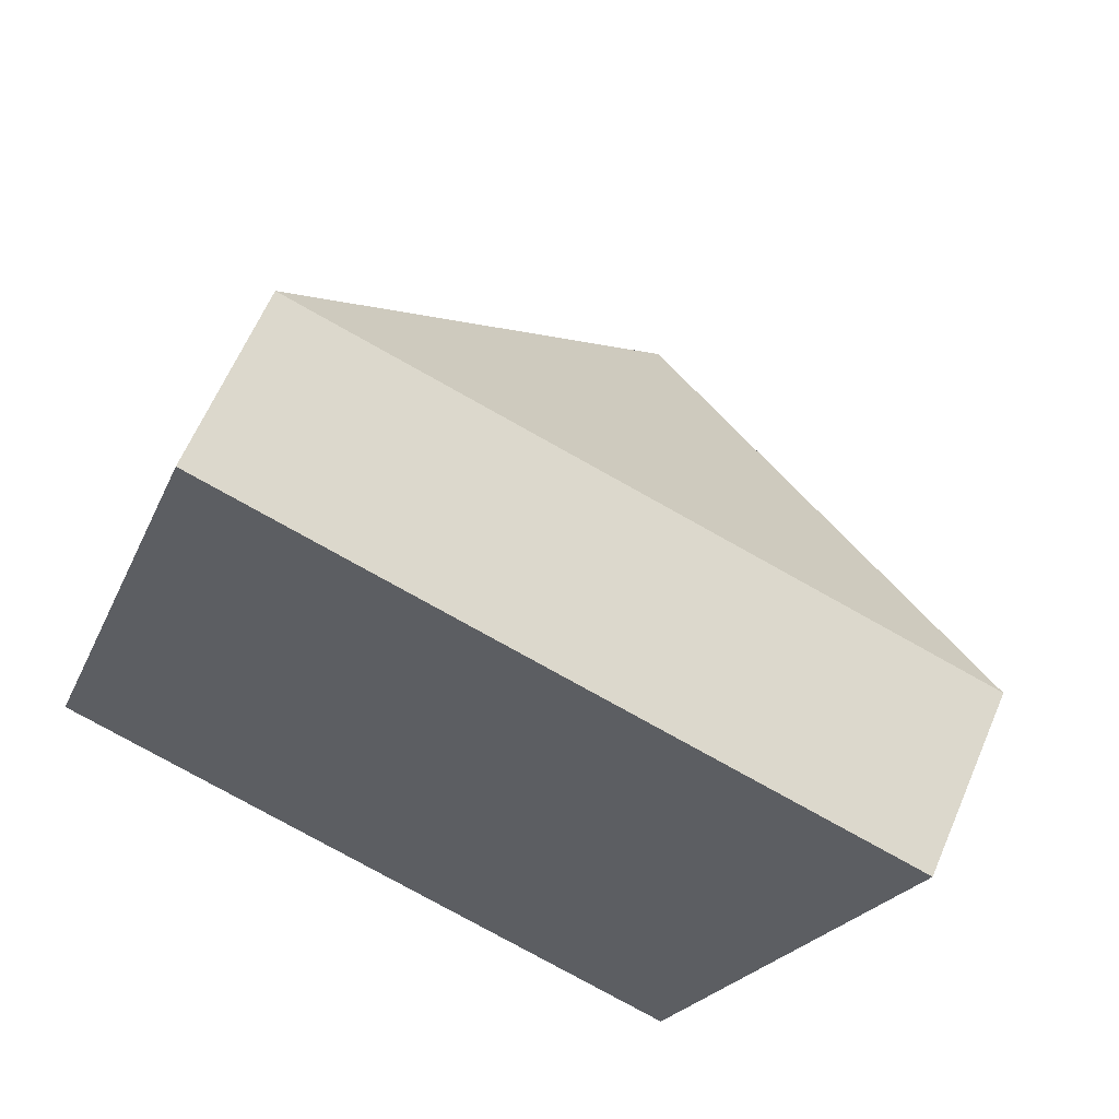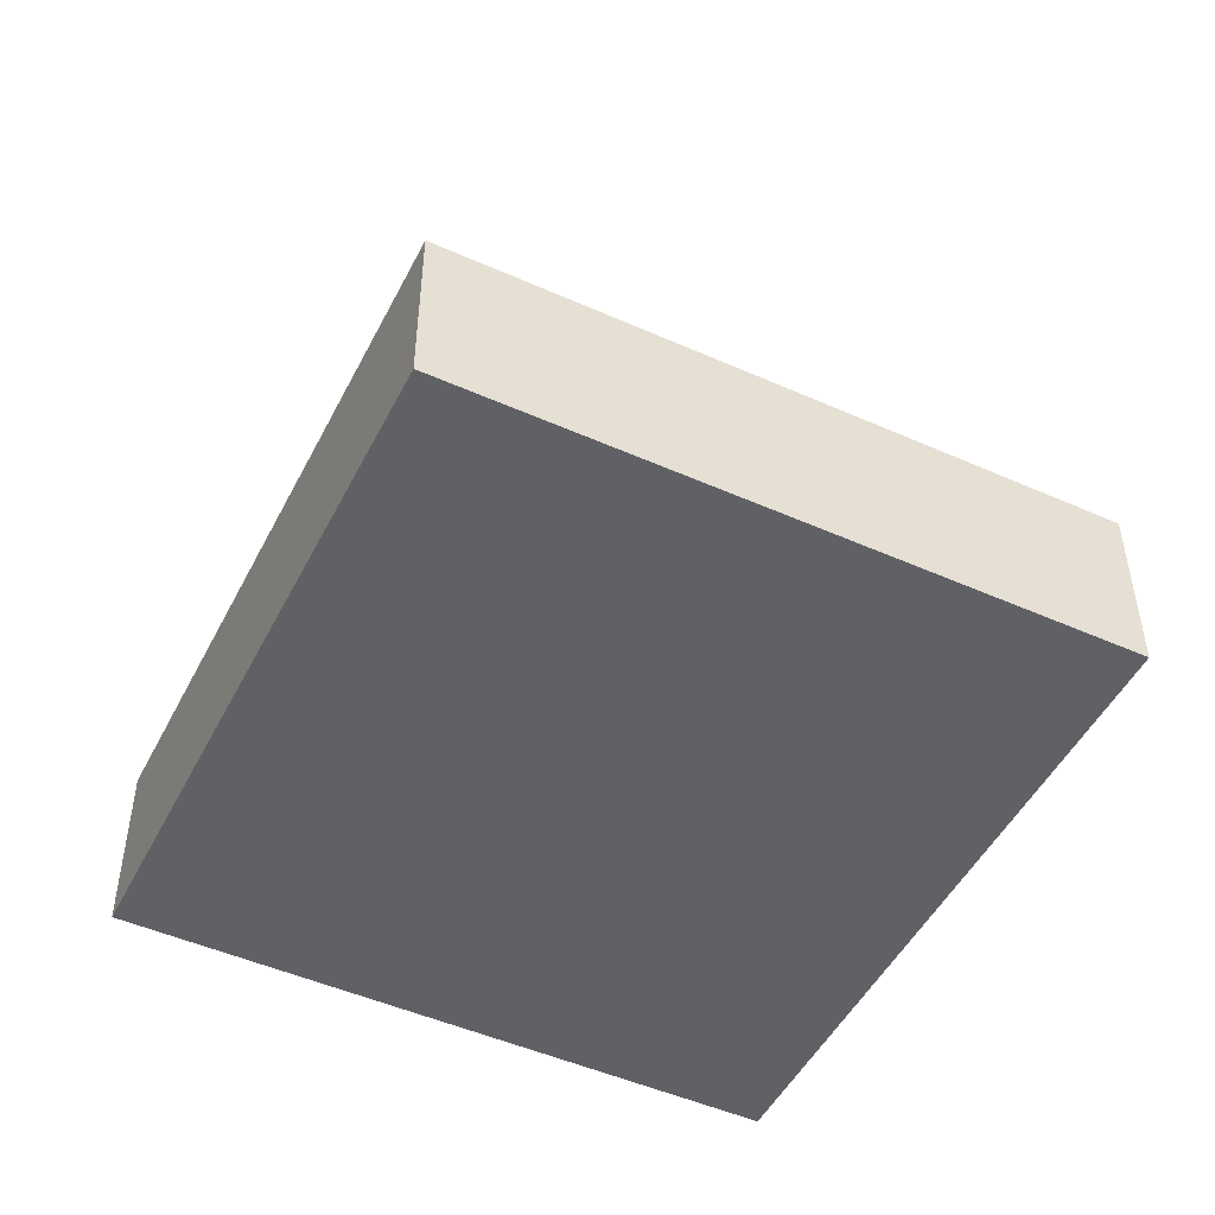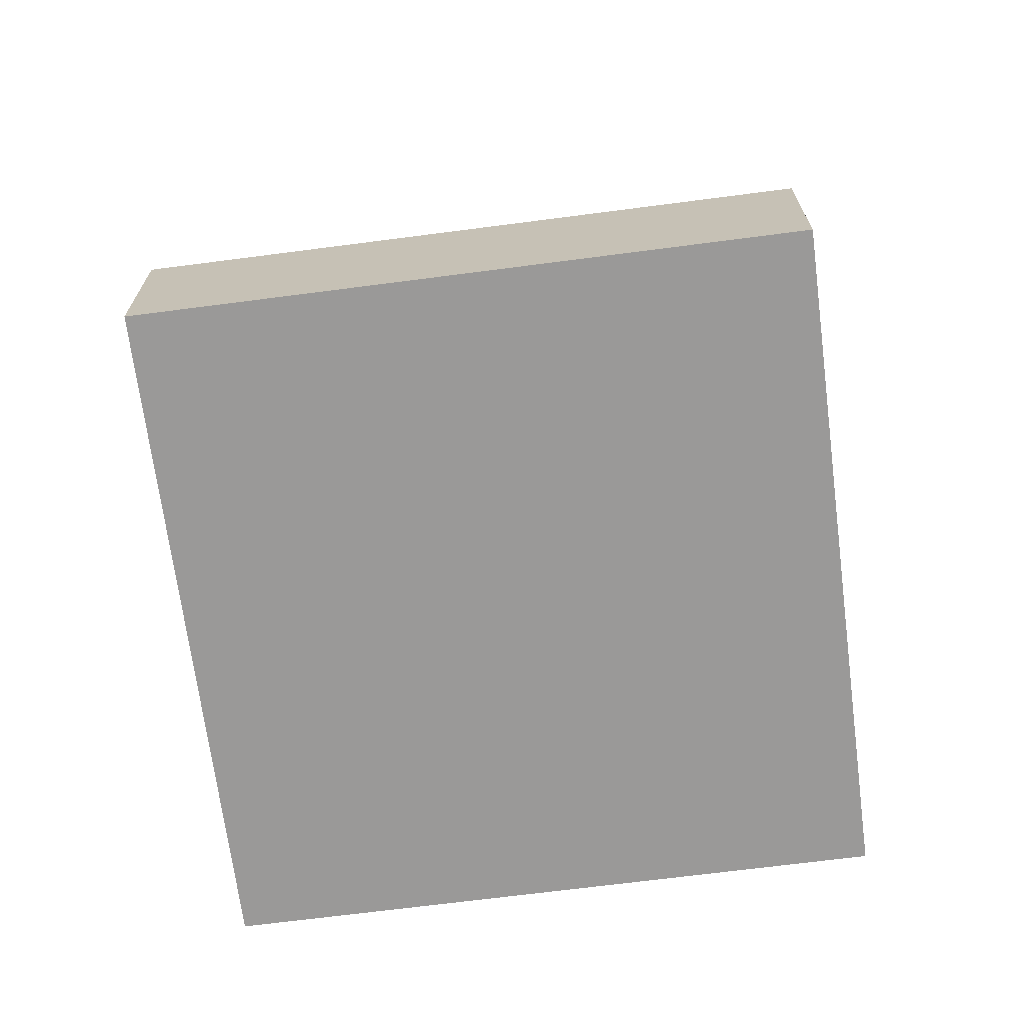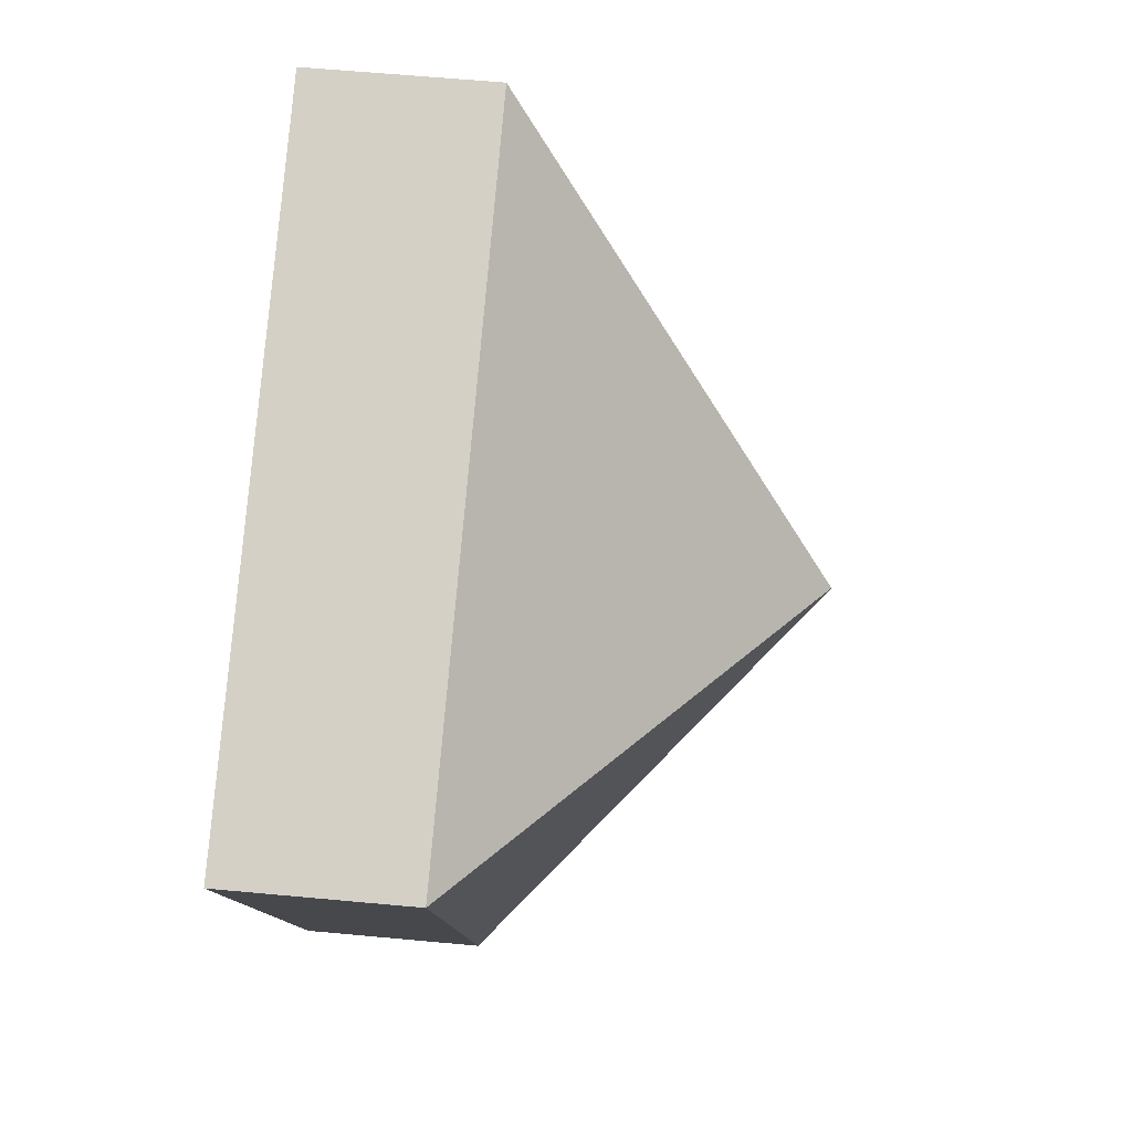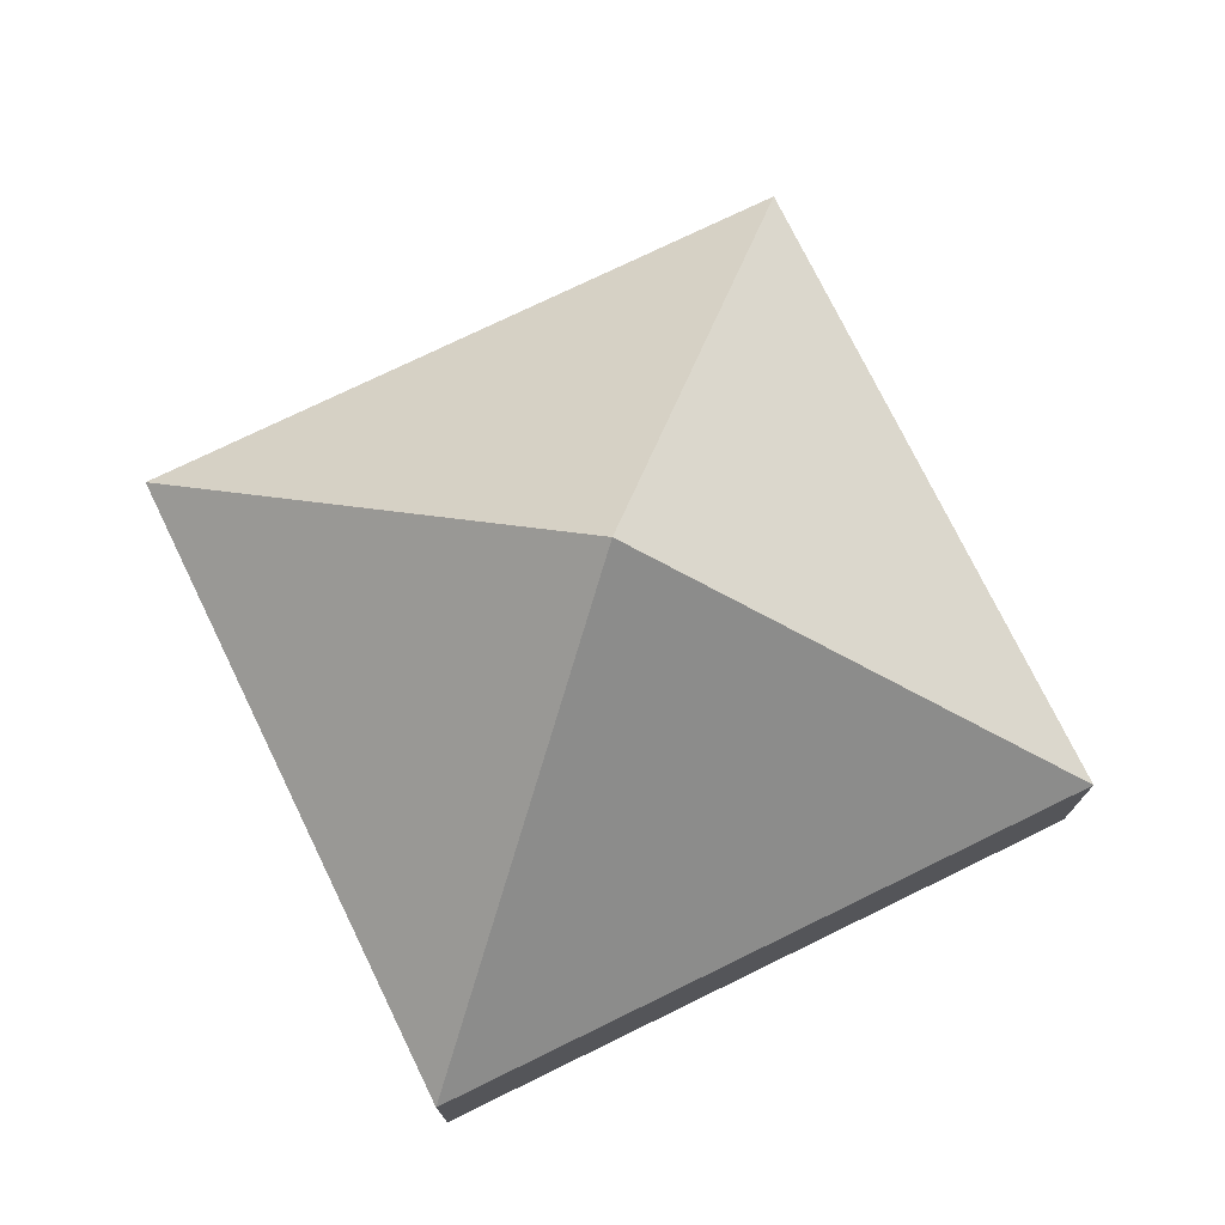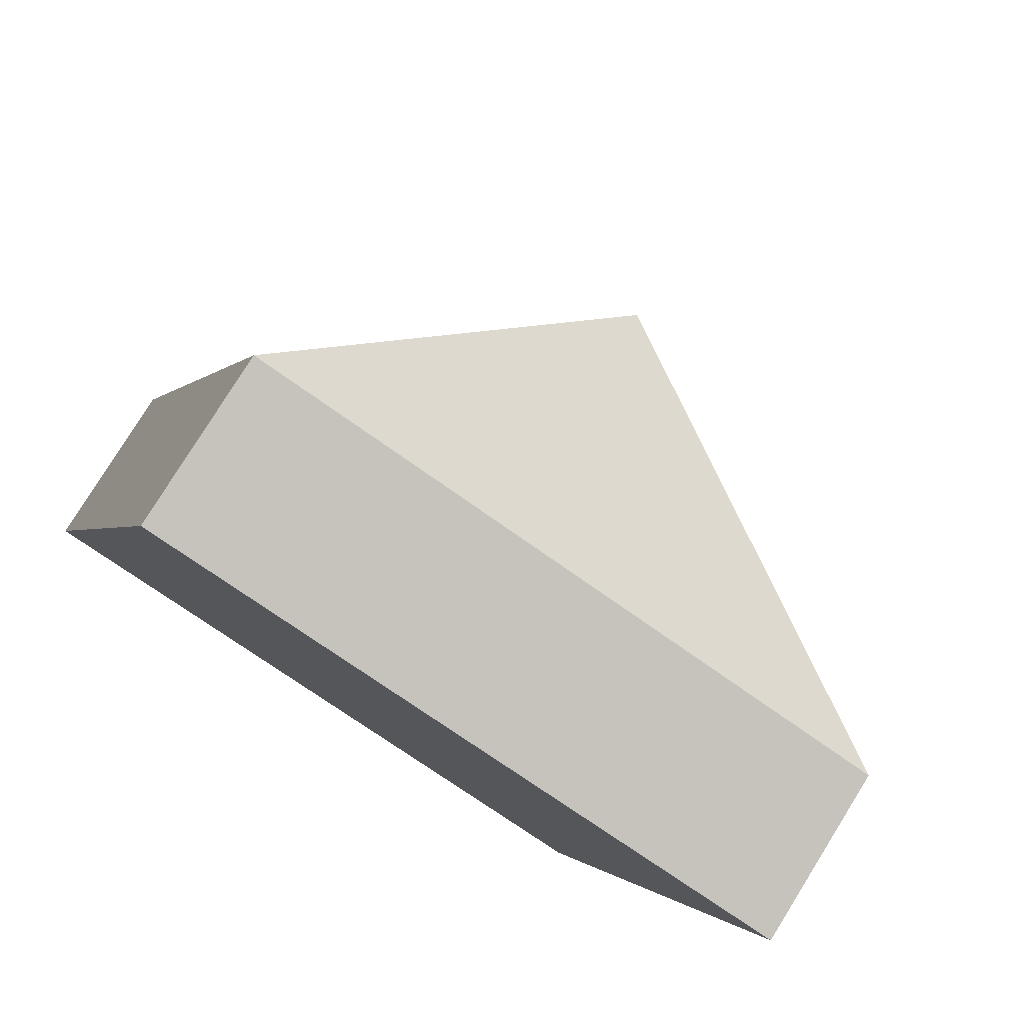
<metadata>
{"format":"obj","ext":"obj","renderer":"f3d","projection":"perspective","resolution":1024,"background":"white","views":[{"elev":62.4,"azim":23.1,"up":"+Z"},{"elev":-49.0,"azim":-97.7,"up":"+Y"},{"elev":-69.1,"azim":116.0,"up":"+Y"},{"elev":61.0,"azim":95.4,"up":"+Z"},{"elev":75.0,"azim":172.6,"up":"+Y"},{"elev":79.1,"azim":31.9,"up":"+Z"}]}
</metadata>
<code>
v  2.594 2.967 1.246
v  1.281 1.06 3.808
v  5.187 1.062 2.493
v  0 1.062 6.503e-17
v  3.906 1.062 -1.315
v  3.906 8.052e-17 -1.315
v  0 0 0
v  1.281 -2.332e-16 3.808
v  5.187 -1.527e-16 2.493
g defaultobject
f 1 2 3
f 1 4 2
f 1 3 5
f 1 5 4
f 6 4 5
f 4 6 7
f 7 2 4
f 2 7 8
f 2 9 3
f 9 2 8
f 9 5 3
f 5 9 6
f 9 7 6
f 7 9 8

</code>
